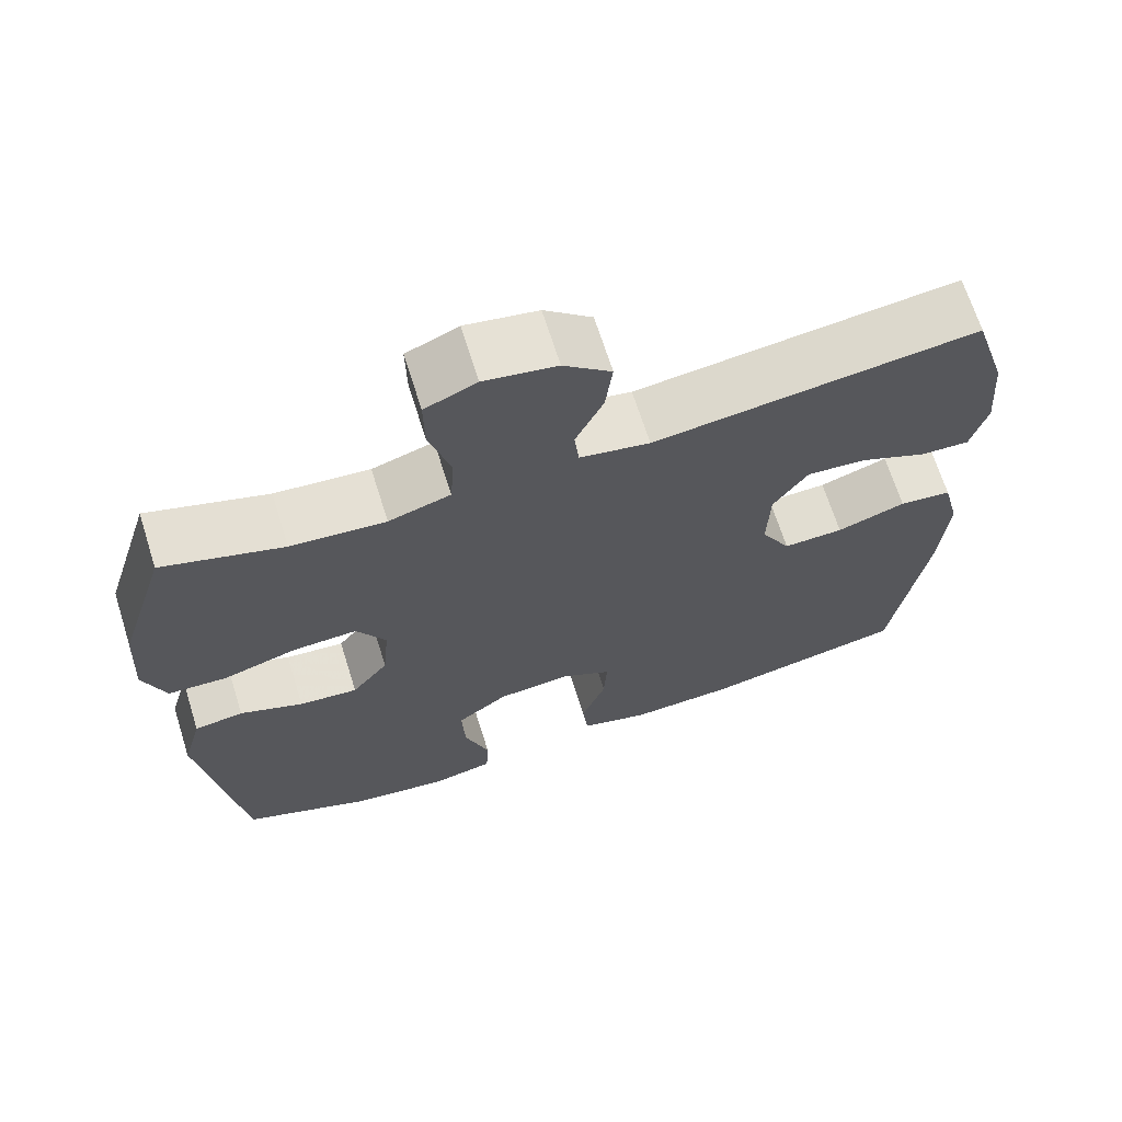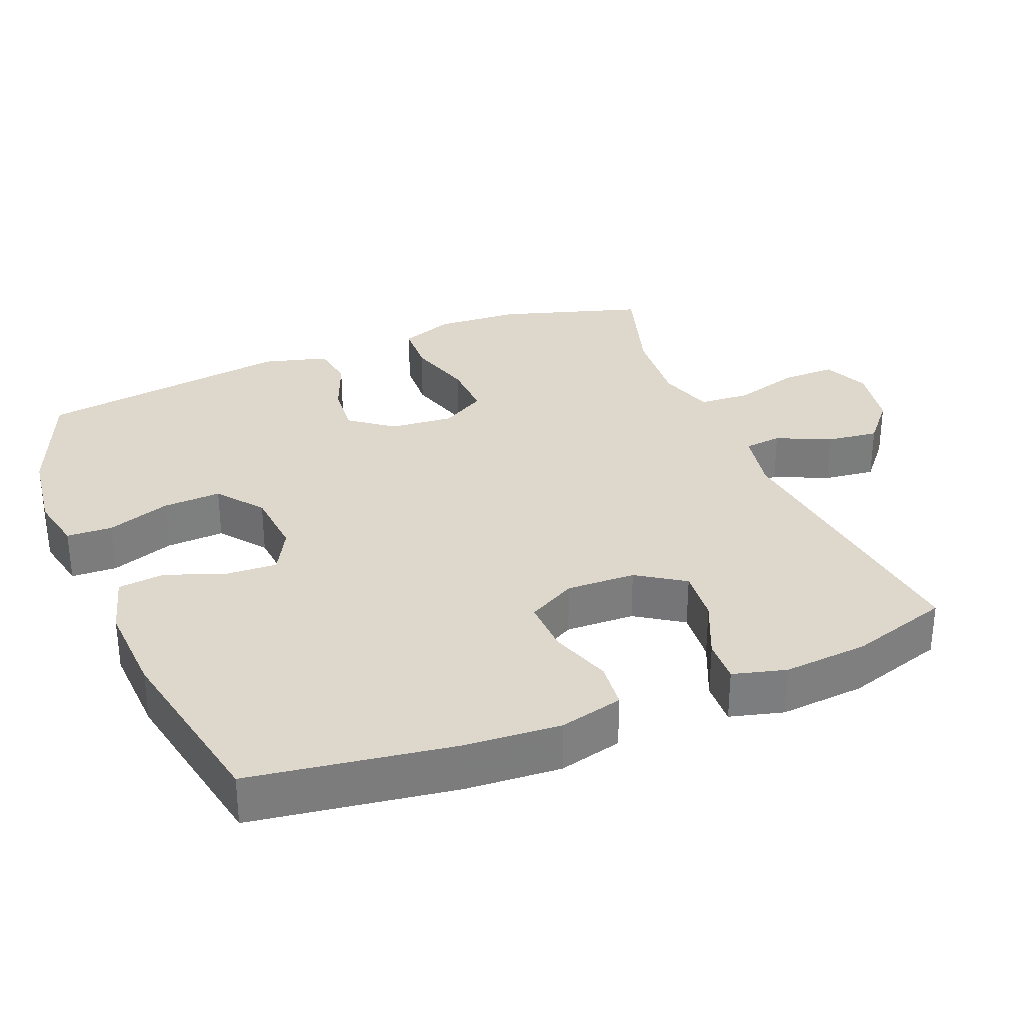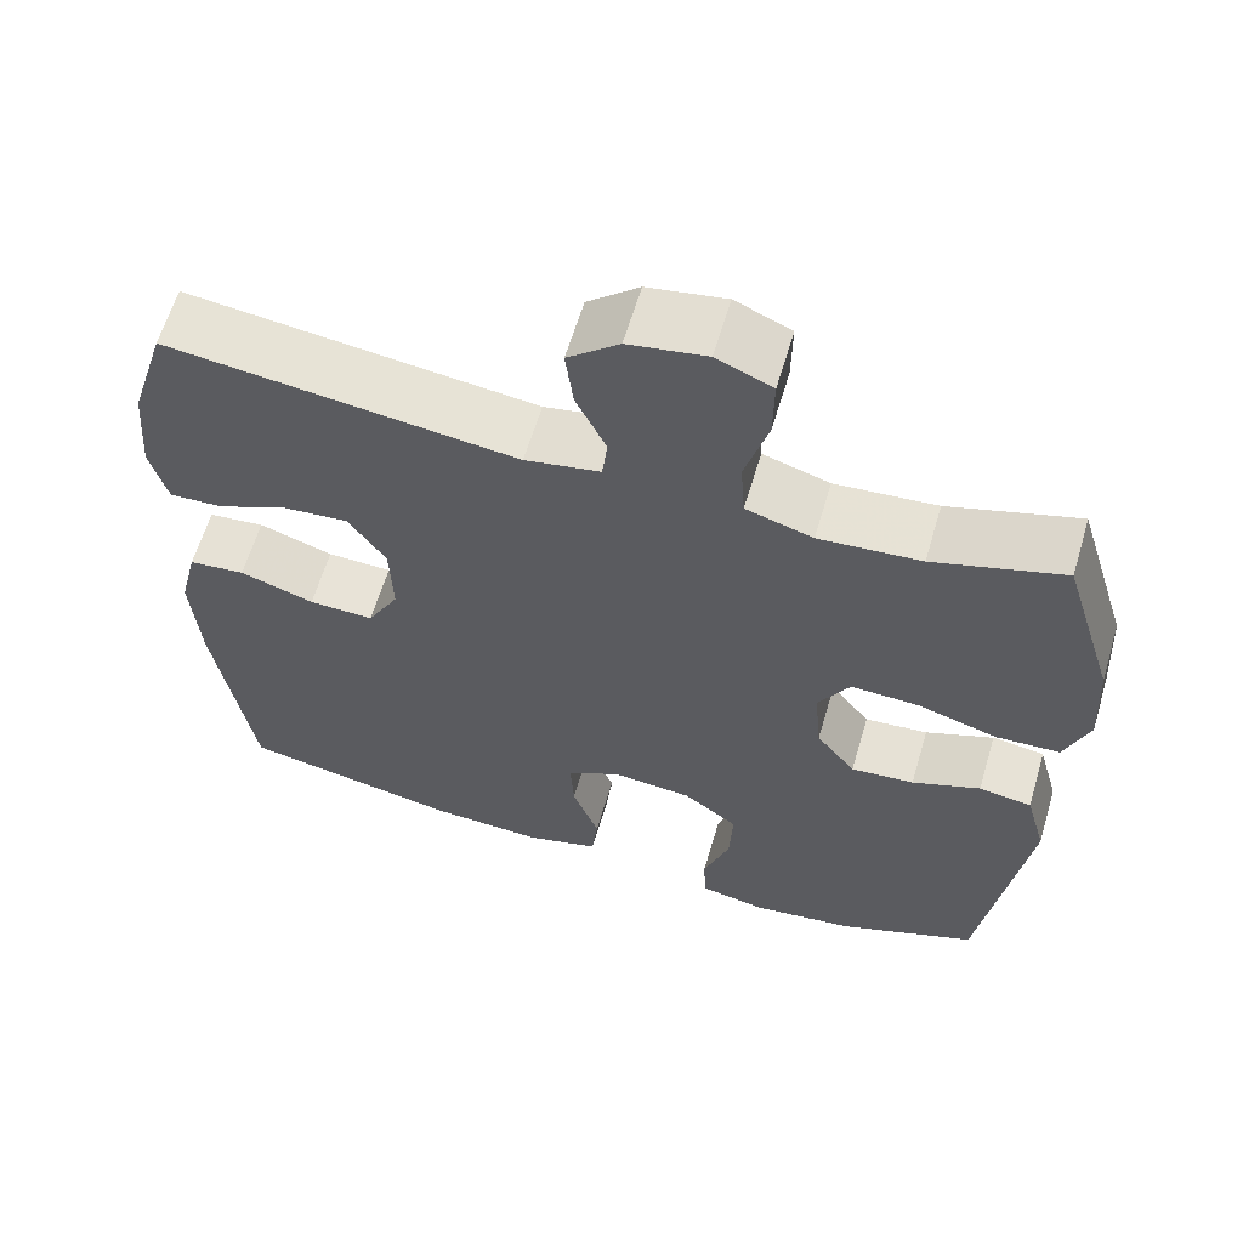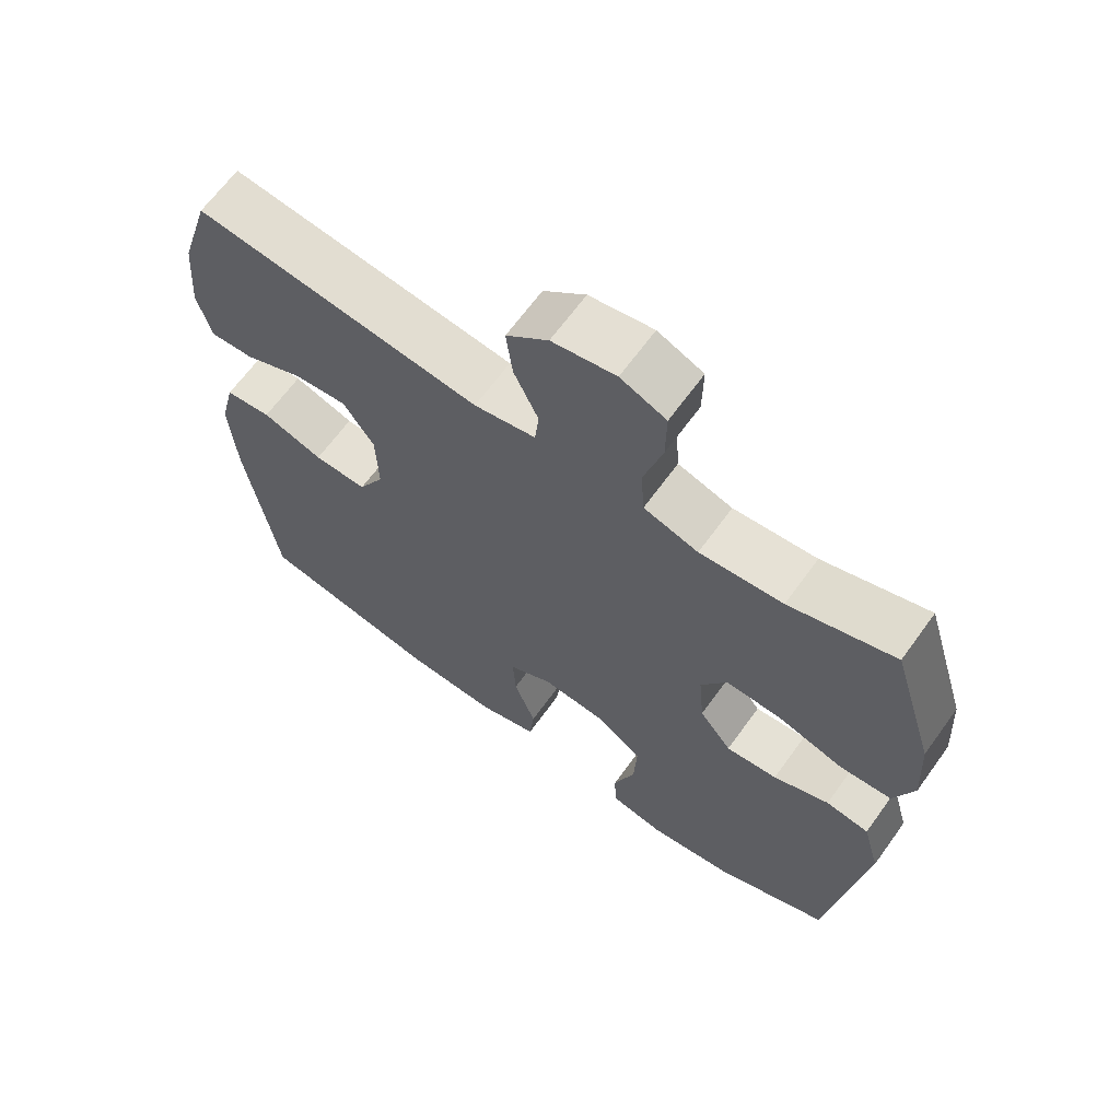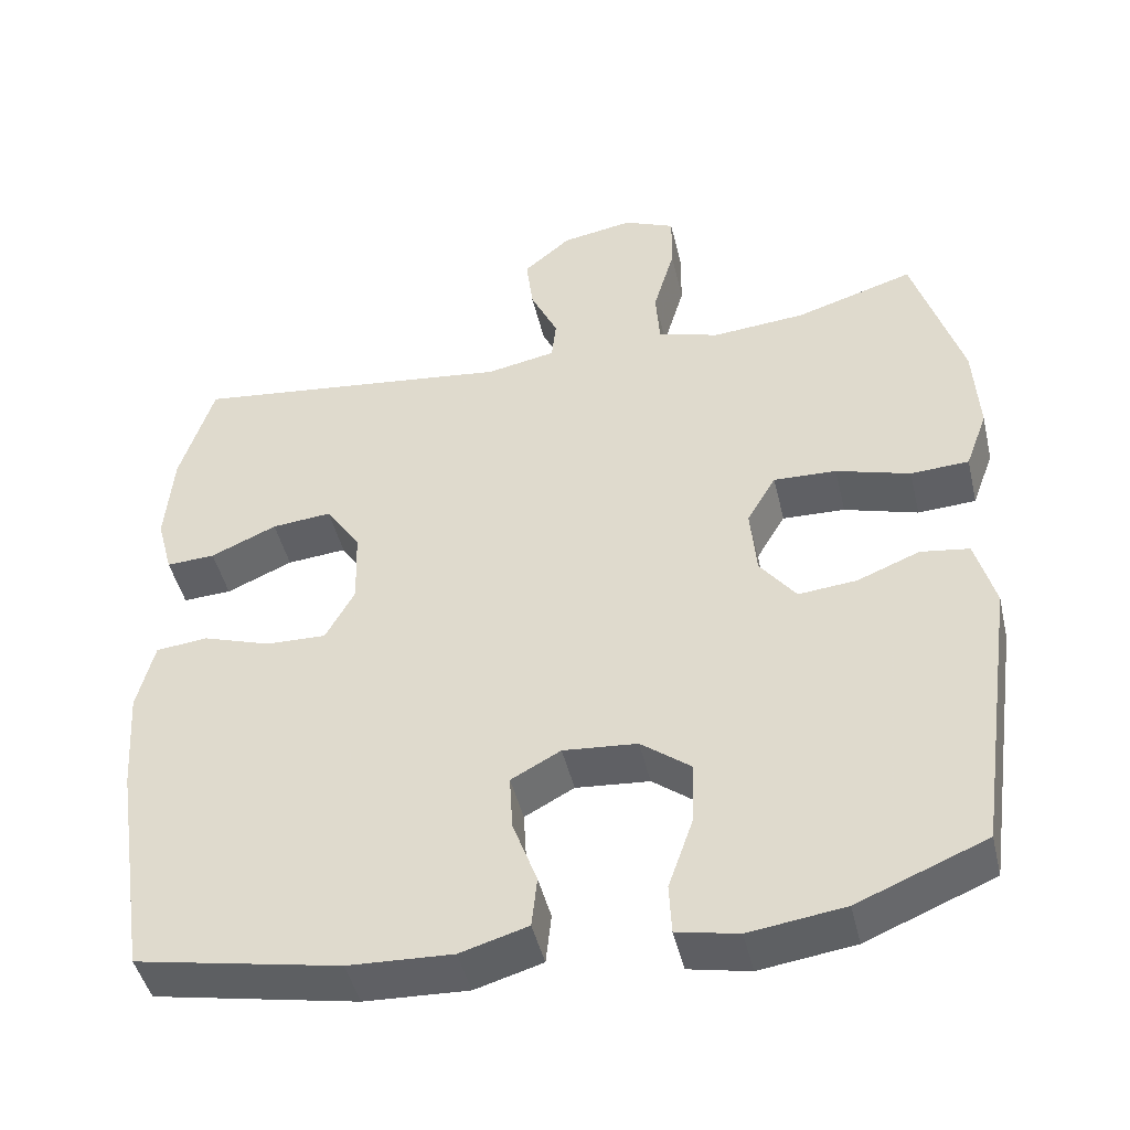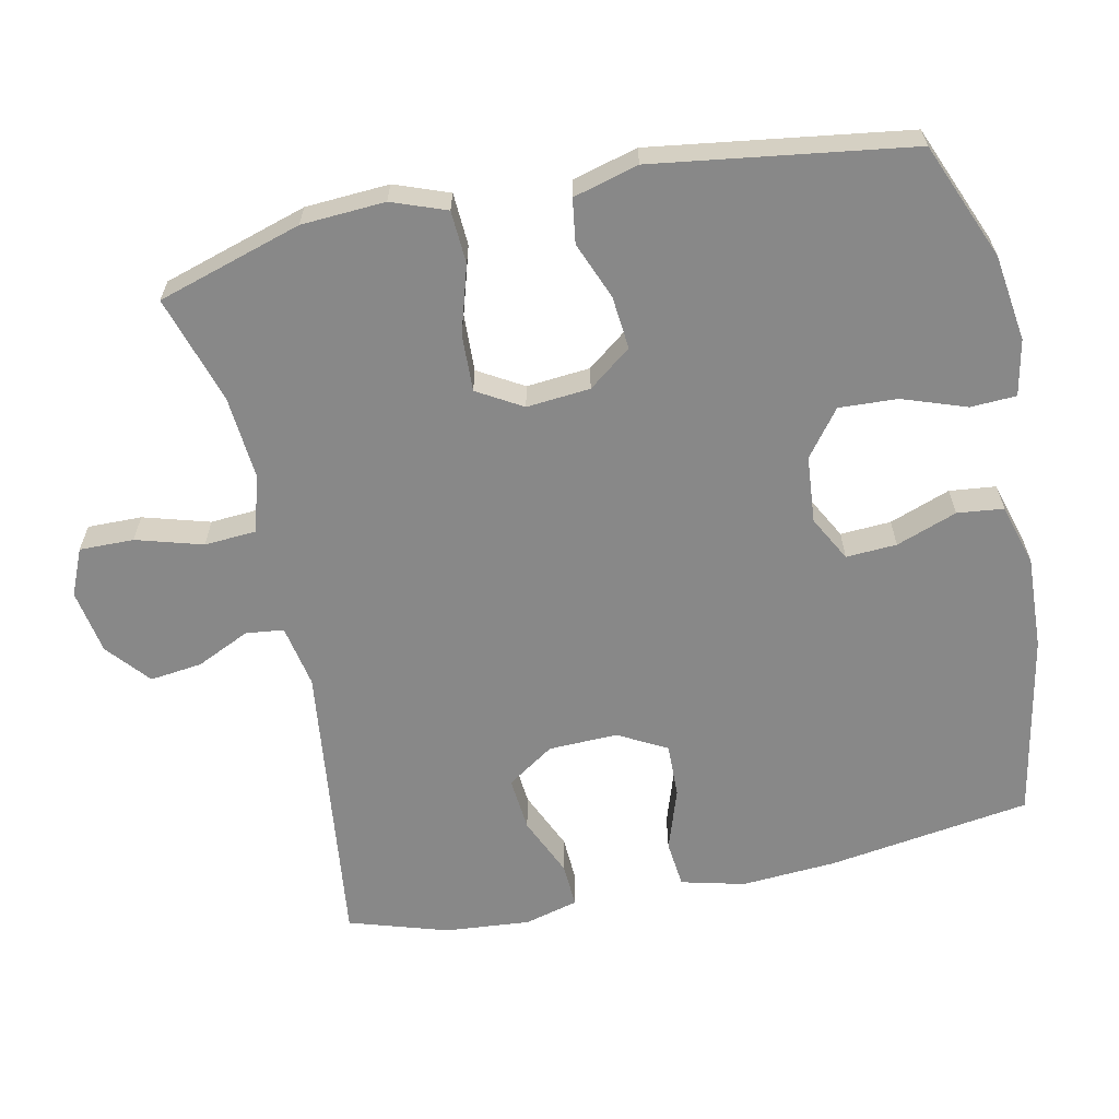
<metadata>
{"format":"obj","ext":"obj","renderer":"f3d","projection":"perspective","resolution":1024,"background":"white","views":[{"elev":67.8,"azim":162.5,"up":"+Z"},{"elev":31.5,"azim":-112.2,"up":"+Y"},{"elev":61.9,"azim":16.5,"up":"+Z"},{"elev":65.4,"azim":35.8,"up":"+Z"},{"elev":-45.6,"azim":13.1,"up":"+Z"},{"elev":-62.9,"azim":101.9,"up":"+Y"}]}
</metadata>
<code>
v 0.5 0.07 0.5
v 0.562 0.07 0.298
v 0.569 0.07 0.181
v 0.541 0.07 0.105
v 0.467 0.07 0.101
v 0.373 0.07 0.129
v 0.293 0.07 0.132
v 0.256 0.07 0.069
v 0.264 0.07 -0.02
v 0.31 0.07 -0.08
v 0.384 0.07 -0.073
v 0.464 0.07 -0.041
v 0.526 0.07 -0.05
v 0.551 0.07 -0.141
v 0.5 0.07 -0.5
v 0.337 0.07 -0.567
v 0.216 0.07 -0.584
v 0.138 0.07 -0.568
v 0.135 0.07 -0.504
v 0.166 0.07 -0.415
v 0.17 0.07 -0.333
v 0.106 0.07 -0.284
v 0.012 0.07 -0.276
v -0.051 0.07 -0.31
v -0.047 0.07 -0.381
v -0.016 0.07 -0.466
v -0.023 0.07 -0.531
v -0.109 0.07 -0.556
v -0.241 0.07 -0.55
v -0.5 0.07 -0.5
v -0.543 0.07 -0.215
v -0.552 0.07 -0.082
v -0.53 0.07 0.007
v -0.464 0.07 0.014
v -0.377 0.07 -0.015
v -0.301 0.07 -0.017
v -0.264 0.07 0.051
v -0.267 0.07 0.148
v -0.311 0.07 0.214
v -0.387 0.07 0.207
v -0.471 0.07 0.17
v -0.533 0.07 0.167
v -0.553 0.07 0.242
v -0.543 0.07 0.361
v -0.5 0.07 0.5
v -0.091 0.07 0.451
v -0.003 0.07 0.468
v 0.003 0.07 0.521
v -0.032 0.07 0.596
v -0.041 0.07 0.669
v 0.019 0.07 0.72
v 0.11 0.07 0.736
v 0.175 0.07 0.708
v 0.174 0.07 0.632
v 0.147 0.07 0.539
v 0.152 0.07 0.467
v 0.23 0.07 0.443
v 0.349 0.07 0.453
v 0.5 0 0.5
v 0.562 0 0.298
v 0.569 0 0.181
v 0.541 0 0.105
v 0.467 0 0.101
v 0.373 0 0.129
v 0.293 0 0.132
v 0.256 0 0.069
v 0.264 0 -0.02
v 0.31 0 -0.08
v 0.384 0 -0.073
v 0.464 0 -0.041
v 0.526 0 -0.05
v 0.551 0 -0.141
v 0.5 0 -0.5
v 0.337 0 -0.567
v 0.216 0 -0.584
v 0.138 0 -0.568
v 0.135 0 -0.504
v 0.166 0 -0.415
v 0.17 0 -0.333
v 0.106 0 -0.284
v 0.012 0 -0.276
v -0.051 0 -0.31
v -0.047 0 -0.381
v -0.016 0 -0.466
v -0.023 0 -0.531
v -0.109 0 -0.556
v -0.241 0 -0.55
v -0.5 0 -0.5
v -0.543 0 -0.215
v -0.552 0 -0.082
v -0.53 0 0.007
v -0.464 0 0.014
v -0.377 0 -0.015
v -0.301 0 -0.017
v -0.264 0 0.051
v -0.267 0 0.148
v -0.311 0 0.214
v -0.387 0 0.207
v -0.471 0 0.17
v -0.533 0 0.167
v -0.553 0 0.242
v -0.543 0 0.361
v -0.5 0 0.5
v -0.091 0 0.451
v -0.003 0 0.468
v 0.003 0 0.521
v -0.032 0 0.596
v -0.041 0 0.669
v 0.019 0 0.72
v 0.11 0 0.736
v 0.175 0 0.708
v 0.174 0 0.632
v 0.147 0 0.539
v 0.152 0 0.467
v 0.23 0 0.443
v 0.349 0 0.453
f 52 53 54 55
f 52 55 56
f 51 52 56
f 48 49 50 51
f 48 51 56
f 47 48 56
f 46 47 56 57
f 44 45 46
f 43 44 46 57
f 40 41 42 43
f 39 40 43 57
f 32 33 34 35
f 32 35 36
f 31 32 36
f 30 31 36
f 29 30 36 37
f 25 26 27 28
f 24 25 28 29
f 17 18 19 20
f 17 20 21
f 16 17 21
f 15 16 21
f 14 15 21 22
f 11 12 13 14
f 10 11 14 22
f 3 4 5 6
f 3 6 7
f 58 1 2 3
f 58 3 7
f 38 39 57 58
f 38 58 7 8
f 24 29 37 38
f 23 24 38 8
f 9 10 22 23
f 8 9 23
f 113 112 111 110
f 114 113 110
f 114 110 109
f 109 108 107 106
f 114 109 106
f 114 106 105
f 115 114 105 104
f 104 103 102
f 115 104 102 101
f 101 100 99 98
f 115 101 98 97
f 93 92 91 90
f 94 93 90
f 94 90 89
f 94 89 88
f 95 94 88 87
f 86 85 84 83
f 87 86 83 82
f 78 77 76 75
f 79 78 75
f 79 75 74
f 79 74 73
f 80 79 73 72
f 72 71 70 69
f 80 72 69 68
f 64 63 62 61
f 65 64 61
f 61 60 59 116
f 65 61 116
f 116 115 97 96
f 66 65 116 96
f 96 95 87 82
f 66 96 82 81
f 81 80 68 67
f 81 67 66
f 1 59 60 2
f 2 60 61 3
f 3 61 62 4
f 4 62 63 5
f 5 63 64 6
f 6 64 65 7
f 7 65 66 8
f 8 66 67 9
f 9 67 68 10
f 10 68 69 11
f 11 69 70 12
f 12 70 71 13
f 13 71 72 14
f 14 72 73 15
f 15 73 74 16
f 16 74 75 17
f 17 75 76 18
f 18 76 77 19
f 19 77 78 20
f 20 78 79 21
f 21 79 80 22
f 22 80 81 23
f 23 81 82 24
f 24 82 83 25
f 25 83 84 26
f 26 84 85 27
f 27 85 86 28
f 28 86 87 29
f 29 87 88 30
f 30 88 89 31
f 31 89 90 32
f 32 90 91 33
f 33 91 92 34
f 34 92 93 35
f 35 93 94 36
f 36 94 95 37
f 37 95 96 38
f 38 96 97 39
f 39 97 98 40
f 40 98 99 41
f 41 99 100 42
f 42 100 101 43
f 43 101 102 44
f 44 102 103 45
f 45 103 104 46
f 46 104 105 47
f 47 105 106 48
f 48 106 107 49
f 49 107 108 50
f 50 108 109 51
f 51 109 110 52
f 52 110 111 53
f 53 111 112 54
f 54 112 113 55
f 55 113 114 56
f 56 114 115 57
f 57 115 116 58
f 58 116 59 1

</code>
